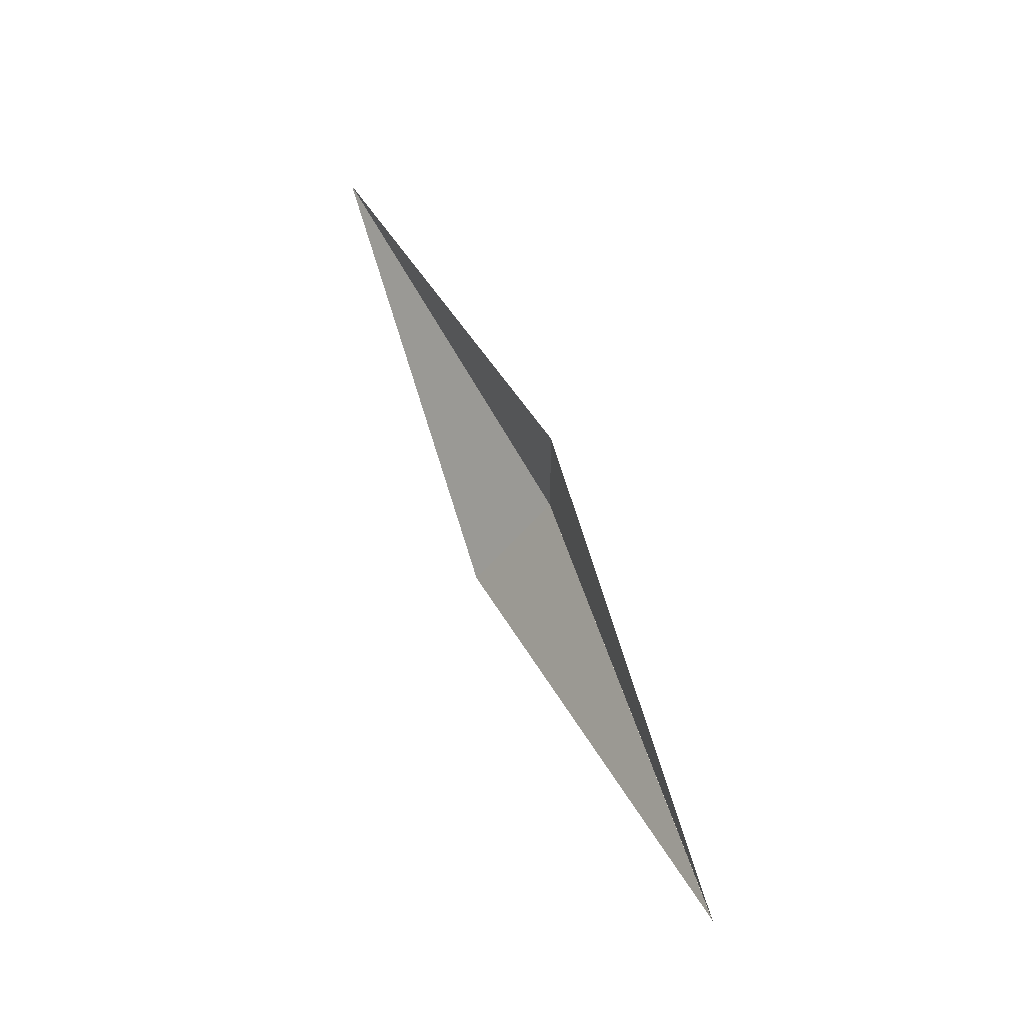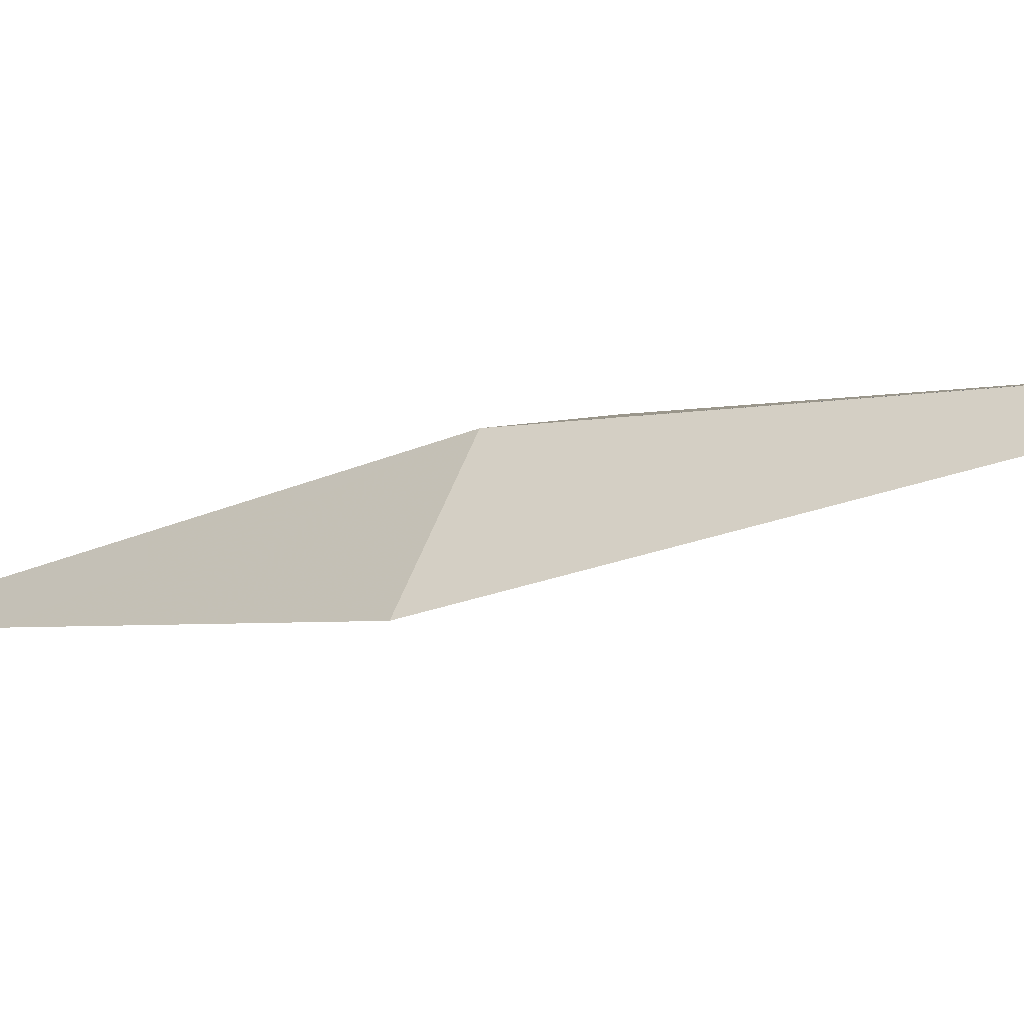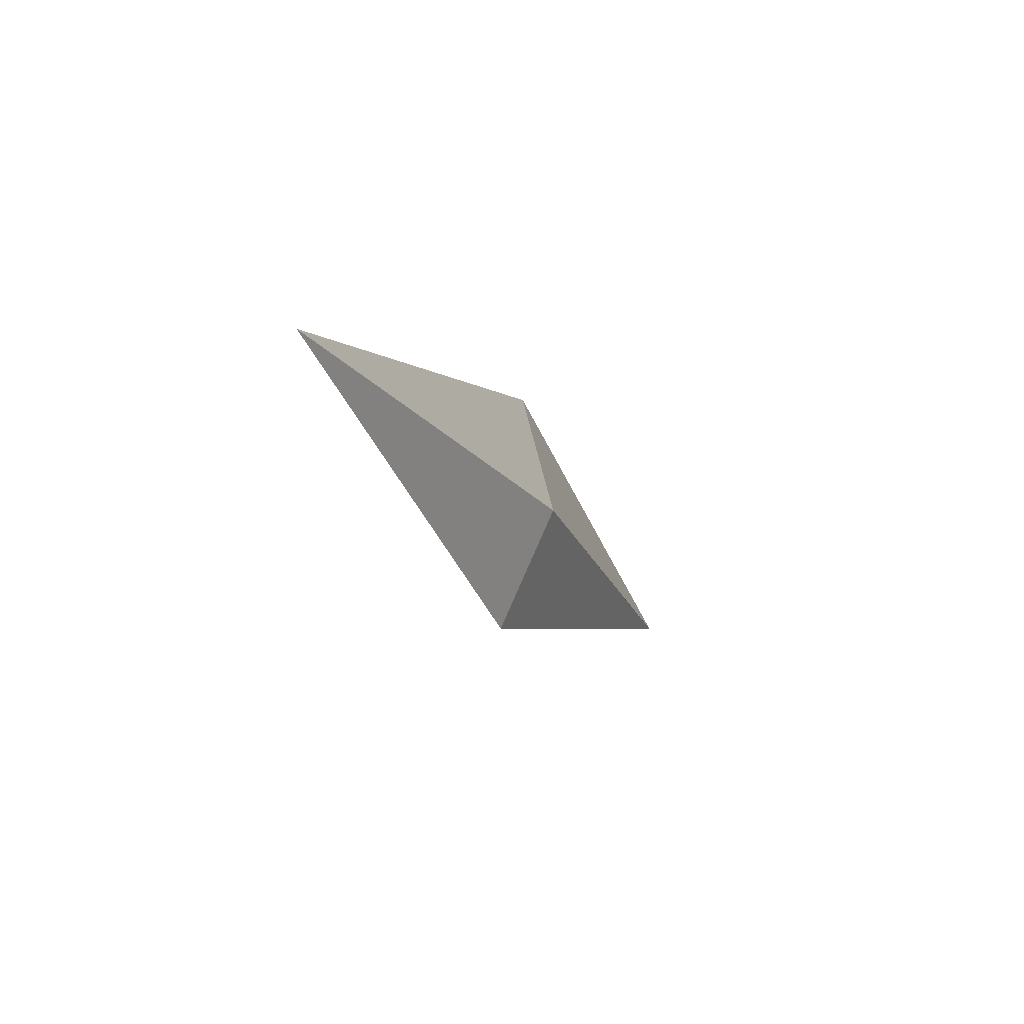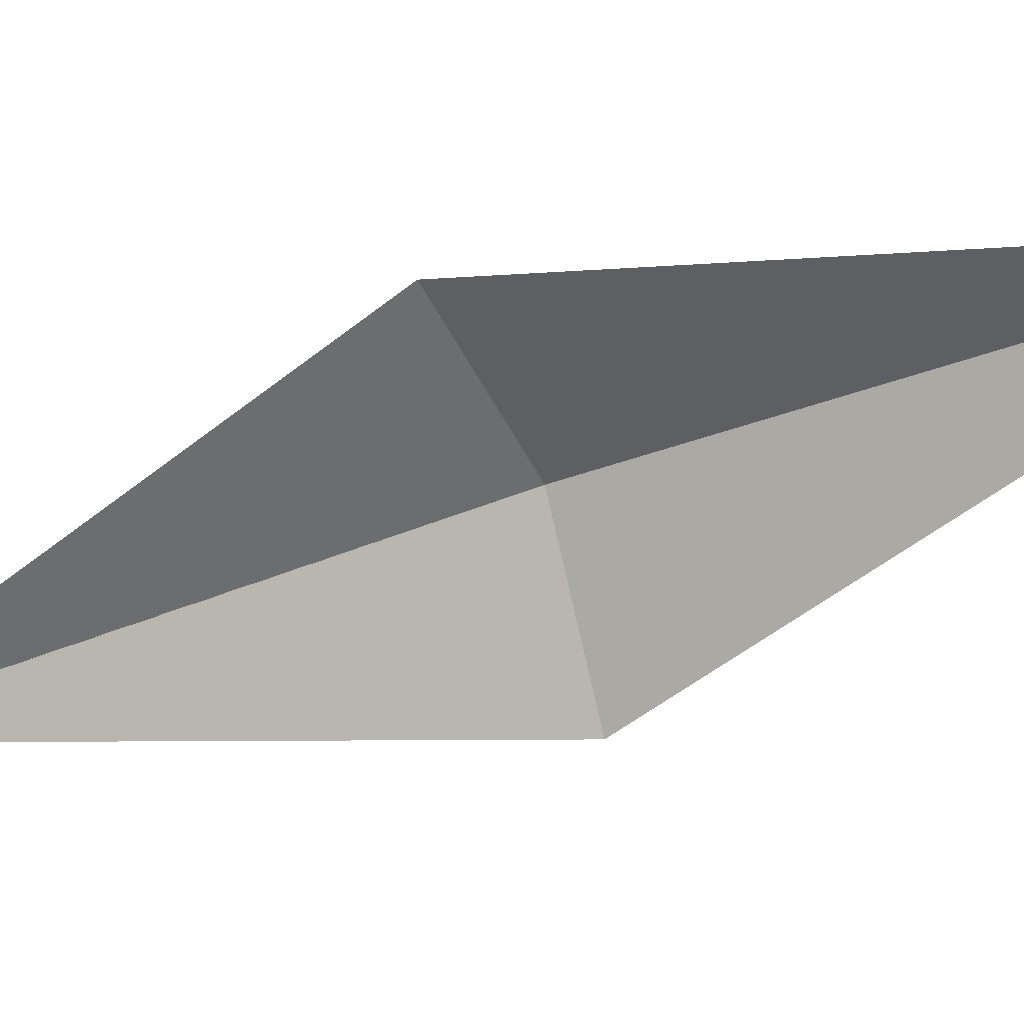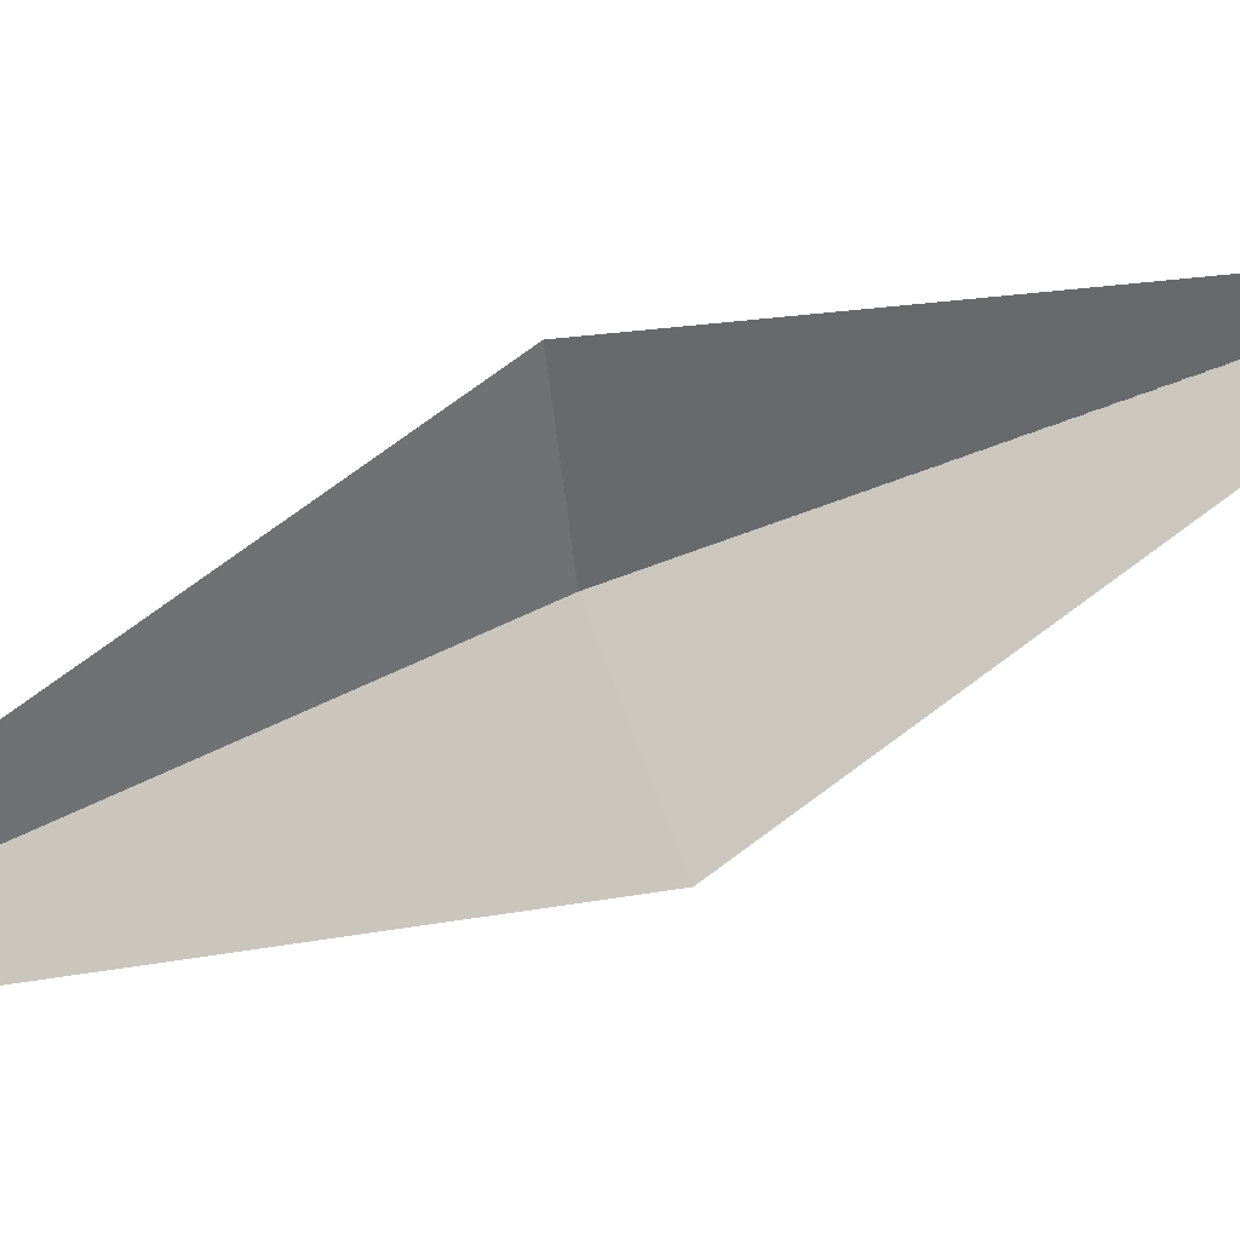
<metadata>
{"format":"obj","ext":"obj","renderer":"f3d","projection":"perspective","resolution":1024,"background":"white","views":[{"elev":-30.9,"azim":-108.1,"up":"+Y"},{"elev":27.5,"azim":-68.6,"up":"+Z"},{"elev":78.2,"azim":-84.7,"up":"+Y"},{"elev":-80.0,"azim":105.8,"up":"+Z"},{"elev":-67.9,"azim":-81.8,"up":"+Z"}]}
</metadata>
<code>
v 10.57 -5.819 6.233
v 10.43 -7.077 6.617
v 10.43 -7.079 6.618
v 10.43 -7.079 6.618
v 10.21 -5.832 6.114
v 10.69 -4.659 5.61
v 10.91 -5.906 6.114
v 10.44 -7.079 6.618
v 10.44 -7.076 6.617
f 1 4 8
f 1 5 2
f 1 2 3
f 1 3 4
f 1 8 9
f 1 9 7
f 1 7 6
f 1 6 5

</code>
